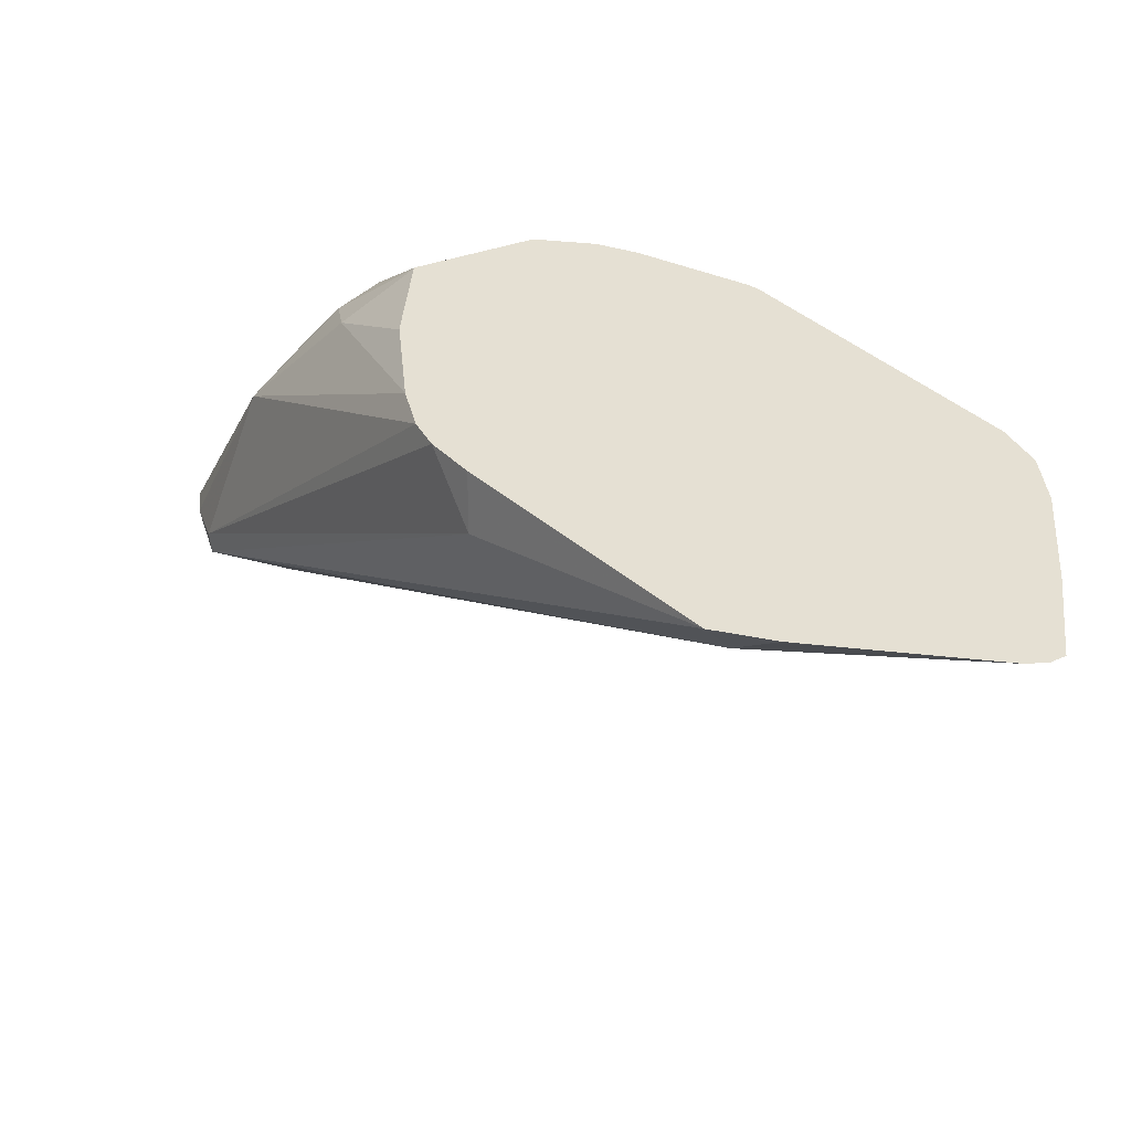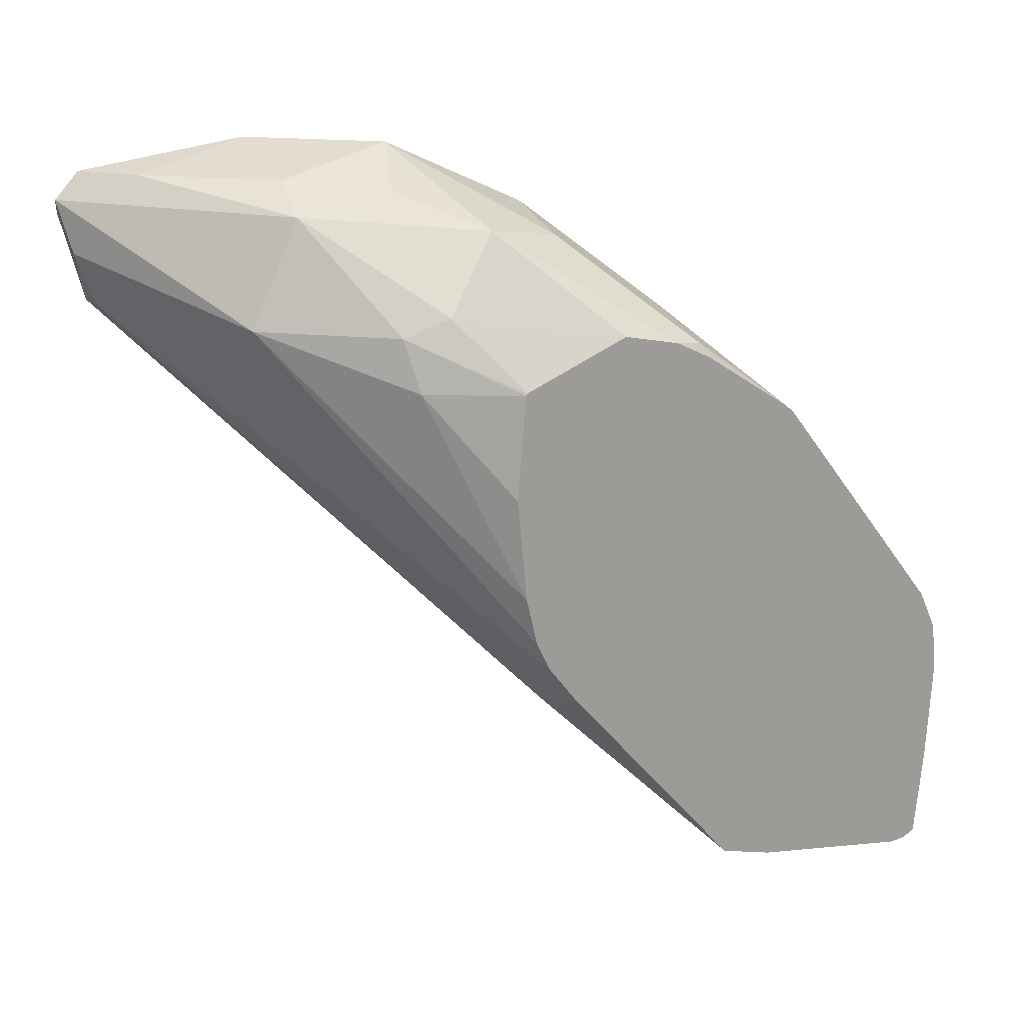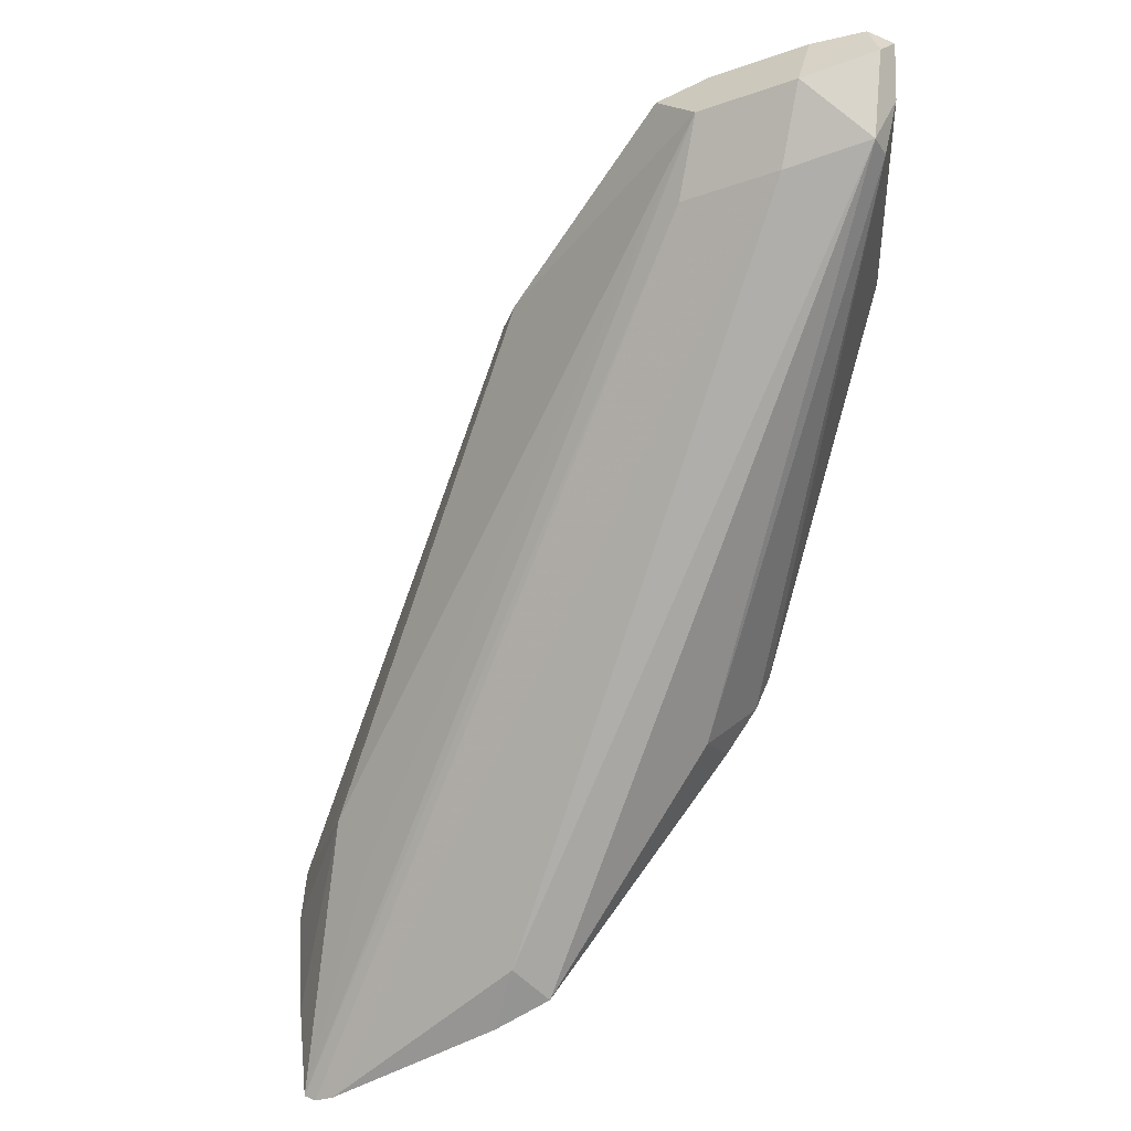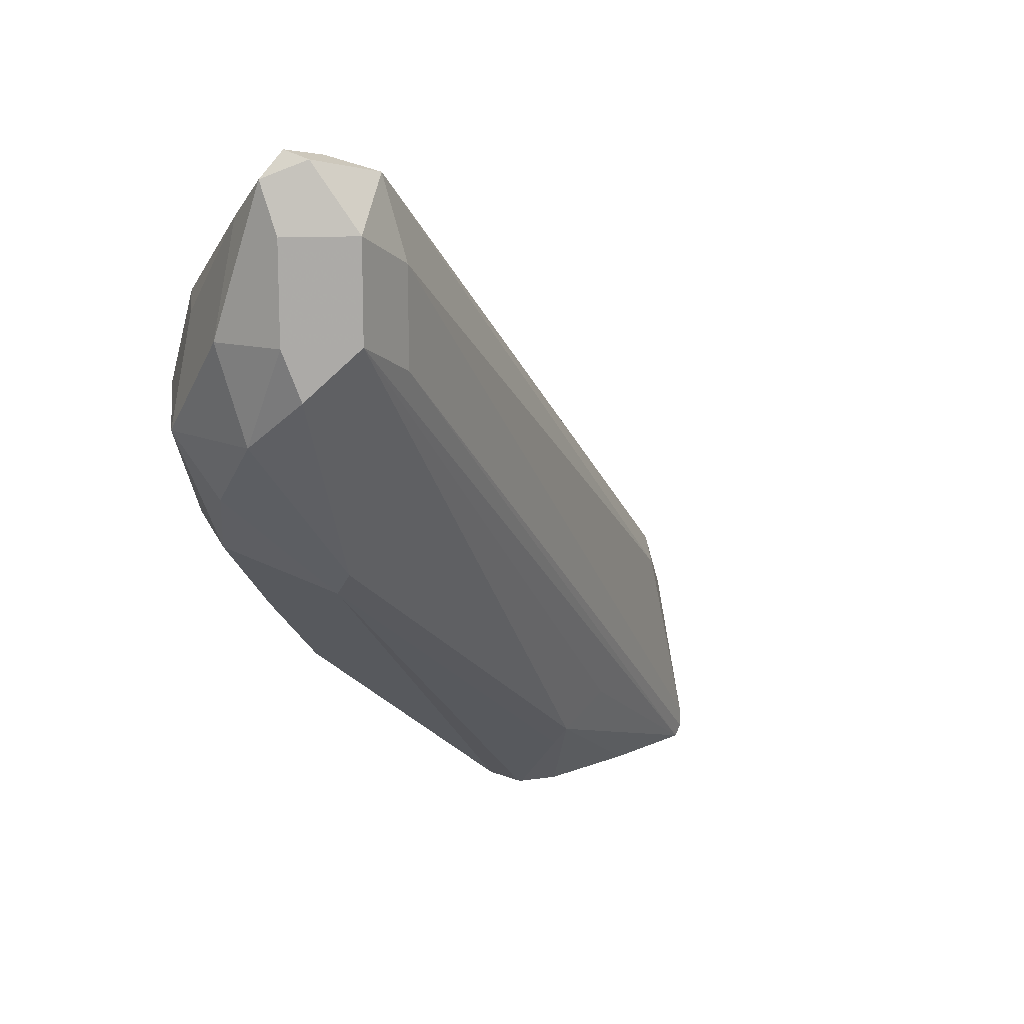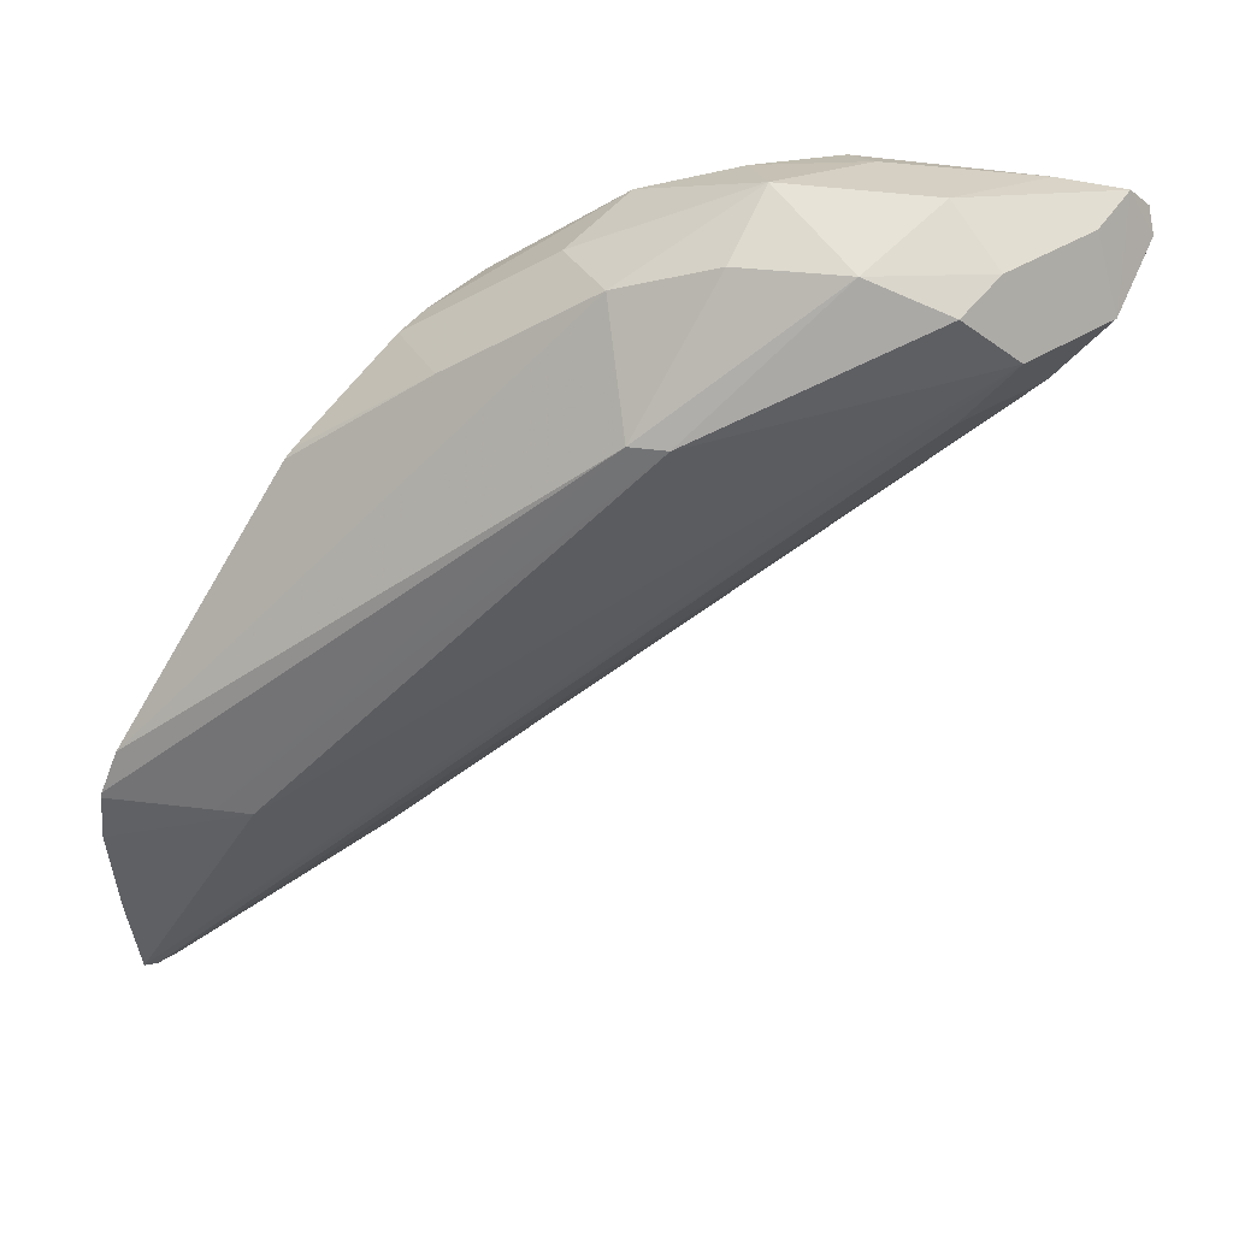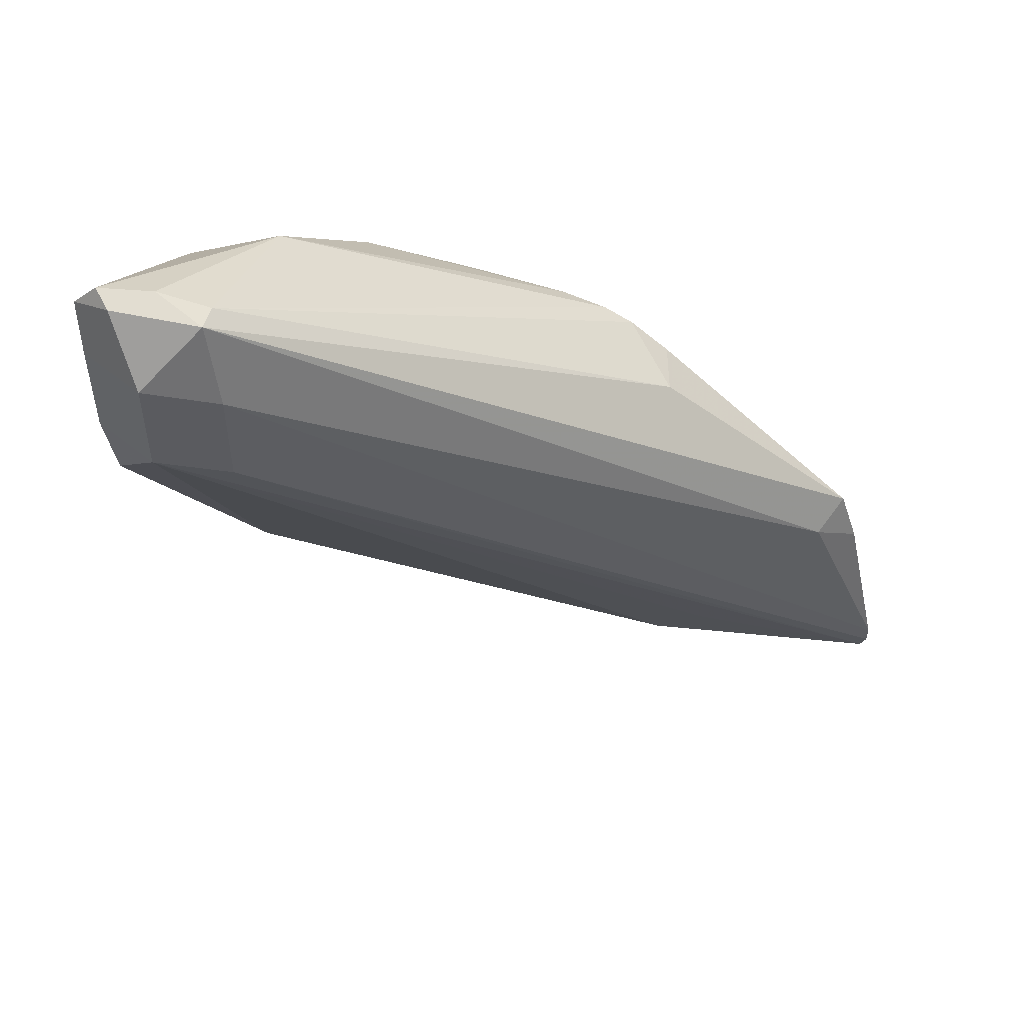
<metadata>
{"format":"obj","ext":"obj","renderer":"f3d","projection":"perspective","resolution":1024,"background":"white","views":[{"elev":-49.9,"azim":-85.8,"up":"+Z"},{"elev":19.3,"azim":-124.3,"up":"+Z"},{"elev":-30.4,"azim":117.0,"up":"+Z"},{"elev":14.3,"azim":56.7,"up":"+Y"},{"elev":43.1,"azim":53.9,"up":"+Z"},{"elev":51.8,"azim":104.9,"up":"+Y"}]}
</metadata>
<code>
v 0.6987 0.3965 0.3399
v 0.6735 0.3902 0.3273
v 0.6766 0.3745 0.3242
v 0.6924 0.3714 0.3273
v 0.705 0.384 0.3336
v 0.7199 0.3965 0.3352
v 0.7176 0.4154 0.3399
v 0.6987 0.4178 0.3352
v 0.6861 0.4028 0.3336
v 0.6565 0.3733 0.3094
v 0.6565 0.371 0.3088
v 0.6565 0.3618 0.3065
v 0.6892 0.4201 0.3304
v 0.6672 0.4028 0.3147
v 0.6578 0.3556 0.3053
v 0.6735 0.3525 0.3084
v 0.6565 0.2971 0.2442
v 0.7081 0.3635 0.3116
v 0.7317 0.406 0.3304
v 0.7301 0.4154 0.3336
v 0.7128 0.3682 0.3116
v 0.727 0.4437 0.3352
v 0.7176 0.4367 0.3352
v 0.6565 0.3944 0.3025
v 0.6565 0.3569 0.304
v 0.727 0.4485 0.3304
v 0.6892 0.4296 0.3116
v 0.6704 0.4107 0.3116
v 0.6565 0.3544 0.3028
v 0.6565 0.3355 0.2905
v 0.6565 0.3337 0.289
v 0.6565 0.2934 0.2367
v 0.6704 0.3069 0.236
v 0.7364 0.4154 0.321
v 0.7301 0.4343 0.3336
v 0.6751 0.3116 0.236
v 0.7301 0.4469 0.3273
v 0.7364 0.4343 0.321
v 0.6565 0.3946 0.3021
v 0.727 0.4437 0.3116
v 0.7238 0.4469 0.321
v 0.6672 0.4091 0.3021
v 0.7223 0.4437 0.3116
v 0.6565 0.3922 0.2556
v 0.6565 0.3943 0.2644
v 0.6565 0.2931 0.2357
v 0.6565 0.2922 0.2266
v 0.7301 0.4091 0.3084
v 0.6751 0.3187 0.2266
v 0.6565 0.2953 0.1907
v 0.6565 0.2934 0.2077
v 0.7301 0.428 0.3084
v 0.6565 0.3959 0.2886
v 0.6641 0.343 0.2046
v 0.6565 0.3468 0.2008
v 0.6672 0.384 0.2392
v 0.6565 0.3963 0.2832
v 0.6565 0.3893 0.2499
v 0.6565 0.2978 0.1895
v 0.6565 0.3015 0.1895
v 0.6565 0.3355 0.197
v 0.6565 0.3832 0.2421
f 27 44 45
f 22 35 38
f 22 38 37
f 24 28 39
f 26 37 40
f 27 42 28
f 26 41 27
f 27 41 43
f 27 43 44
f 27 45 42
f 22 37 26
f 26 40 41
f 21 36 34
f 18 32 33
f 20 35 22
f 20 38 35
f 20 34 38
f 19 21 34
f 19 34 20
f 18 33 21
f 17 32 18
f 16 31 17
f 16 30 31
f 15 30 16
f 28 42 39
f 15 29 30
f 21 33 36
f 32 46 33
f 43 58 44
f 33 47 36
f 15 25 29
f 56 62 58
f 55 62 56
f 54 61 55
f 54 60 61
f 52 60 54
f 48 60 52
f 48 59 60
f 48 50 59
f 43 56 58
f 42 57 53
f 42 45 57
f 40 56 43
f 33 46 47
f 40 55 56
f 40 52 54
f 40 43 41
f 39 42 53
f 38 52 40
f 37 38 40
f 36 50 49
f 36 51 50
f 36 47 51
f 34 50 48
f 34 49 50
f 34 36 49
f 34 52 38
f 34 48 52
f 40 54 55
f 14 28 24
f 10 31 30
f 13 27 28
f 6 21 19
f 6 18 21
f 6 20 7
f 6 19 20
f 5 18 6
f 4 18 5
f 4 17 18
f 4 16 17
f 3 16 4
f 3 15 16
f 3 12 15
f 2 14 10
f 7 20 22
f 2 13 14
f 2 11 12
f 2 10 11
f 1 9 2
f 1 8 9
f 1 23 8
f 1 7 23
f 1 6 7
f 1 5 6
f 1 4 5
f 1 3 4
f 1 2 3
f 13 28 14
f 2 12 3
f 7 22 23
f 2 9 13
f 8 13 9
f 13 26 27
f 8 23 13
f 13 22 26
f 13 23 22
f 12 25 15
f 10 12 11
f 10 25 12
f 10 29 25
f 10 17 31
f 10 32 17
f 10 46 32
f 10 47 46
f 10 51 47
f 10 30 29
f 10 57 45
f 10 59 50
f 10 60 59
f 10 61 60
f 10 55 61
f 10 62 55
f 10 14 24
f 10 58 62
f 10 44 58
f 10 45 44
f 10 53 57
f 10 39 53
f 10 50 51
f 10 24 39

</code>
